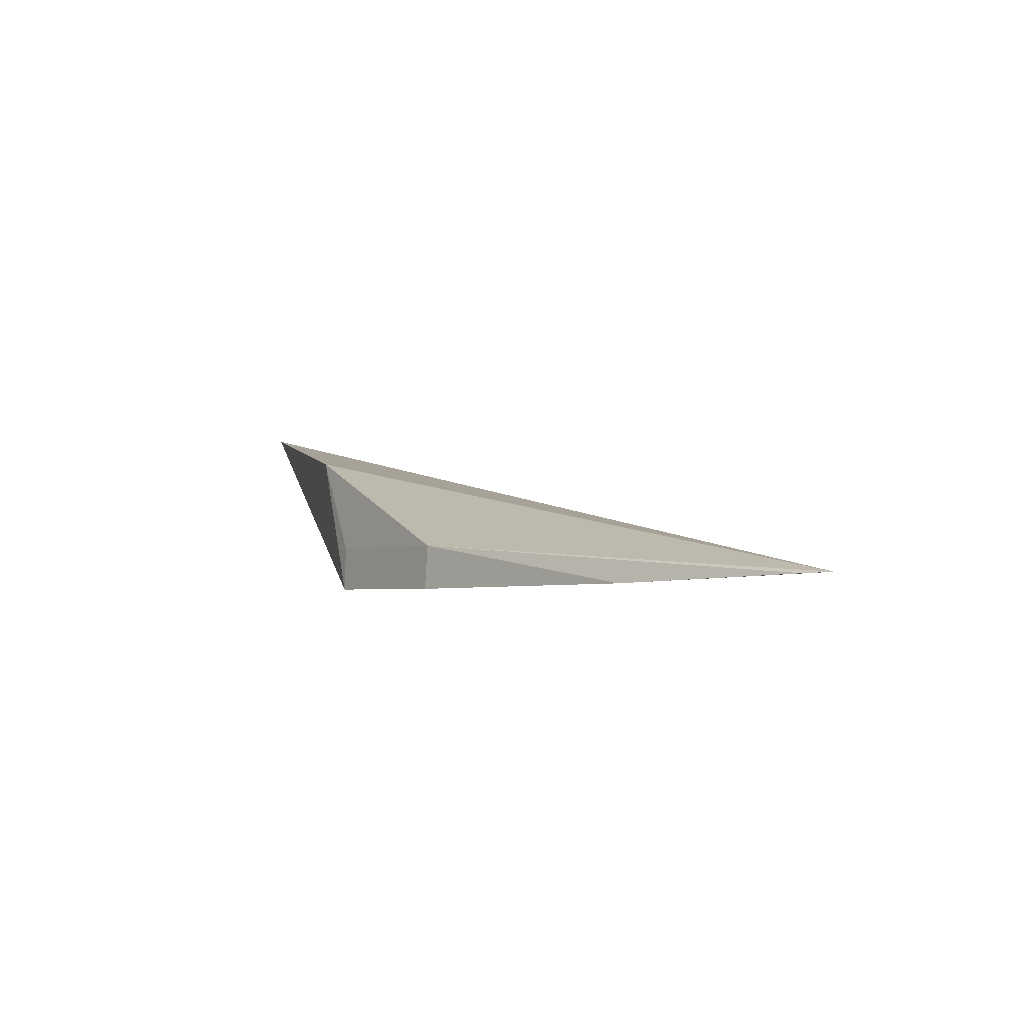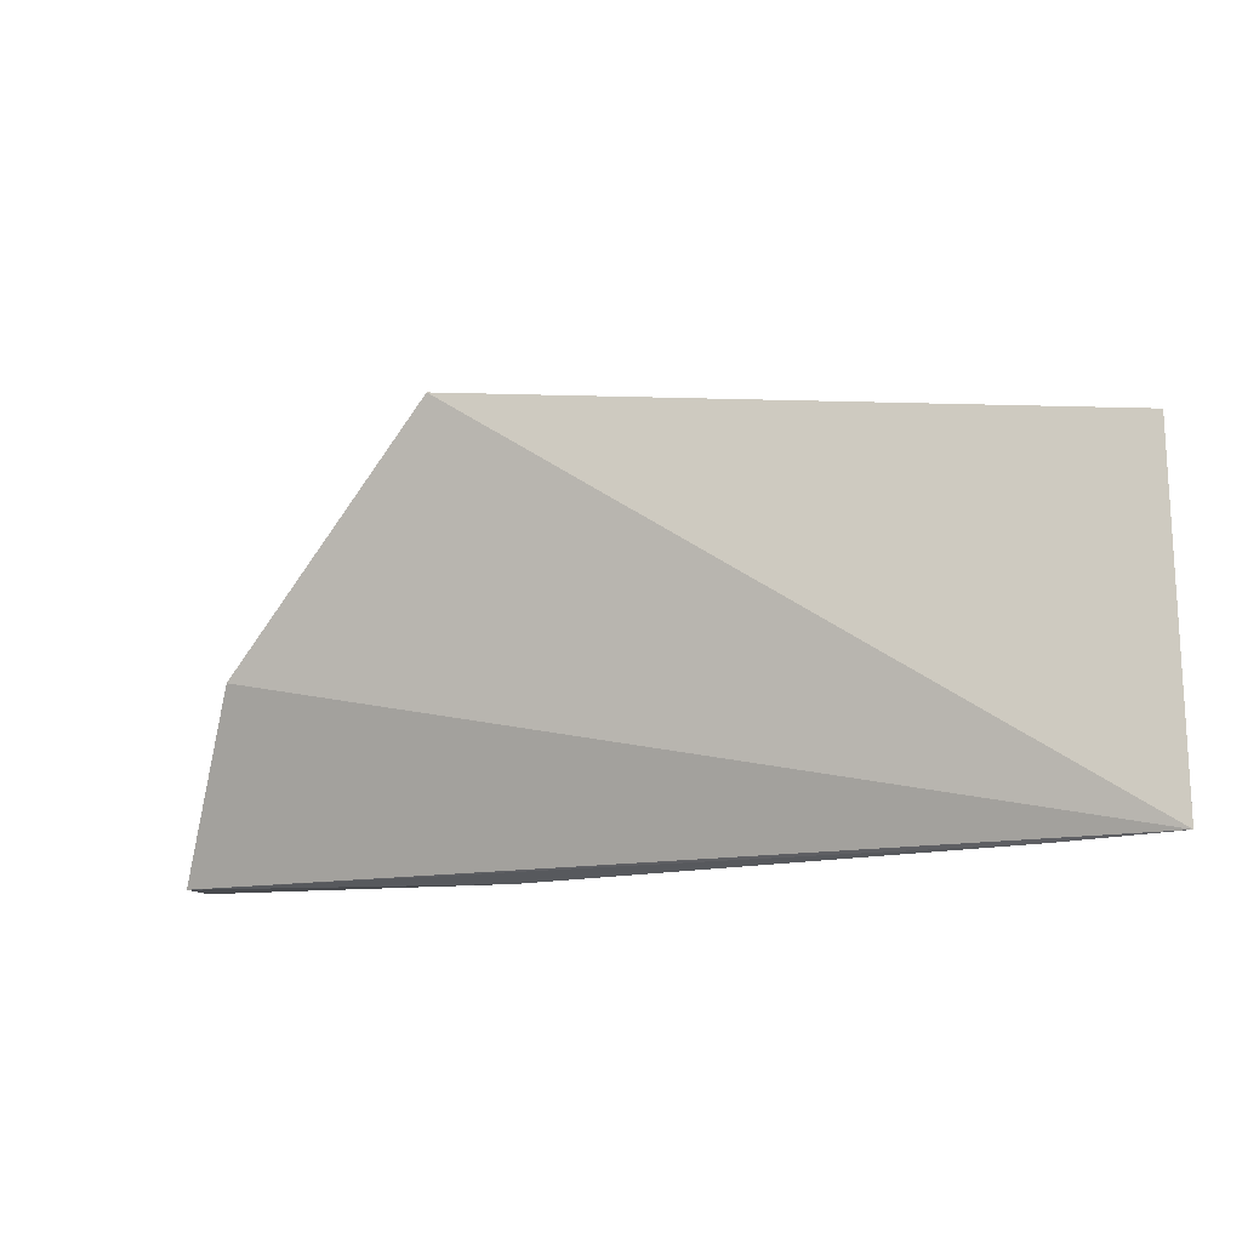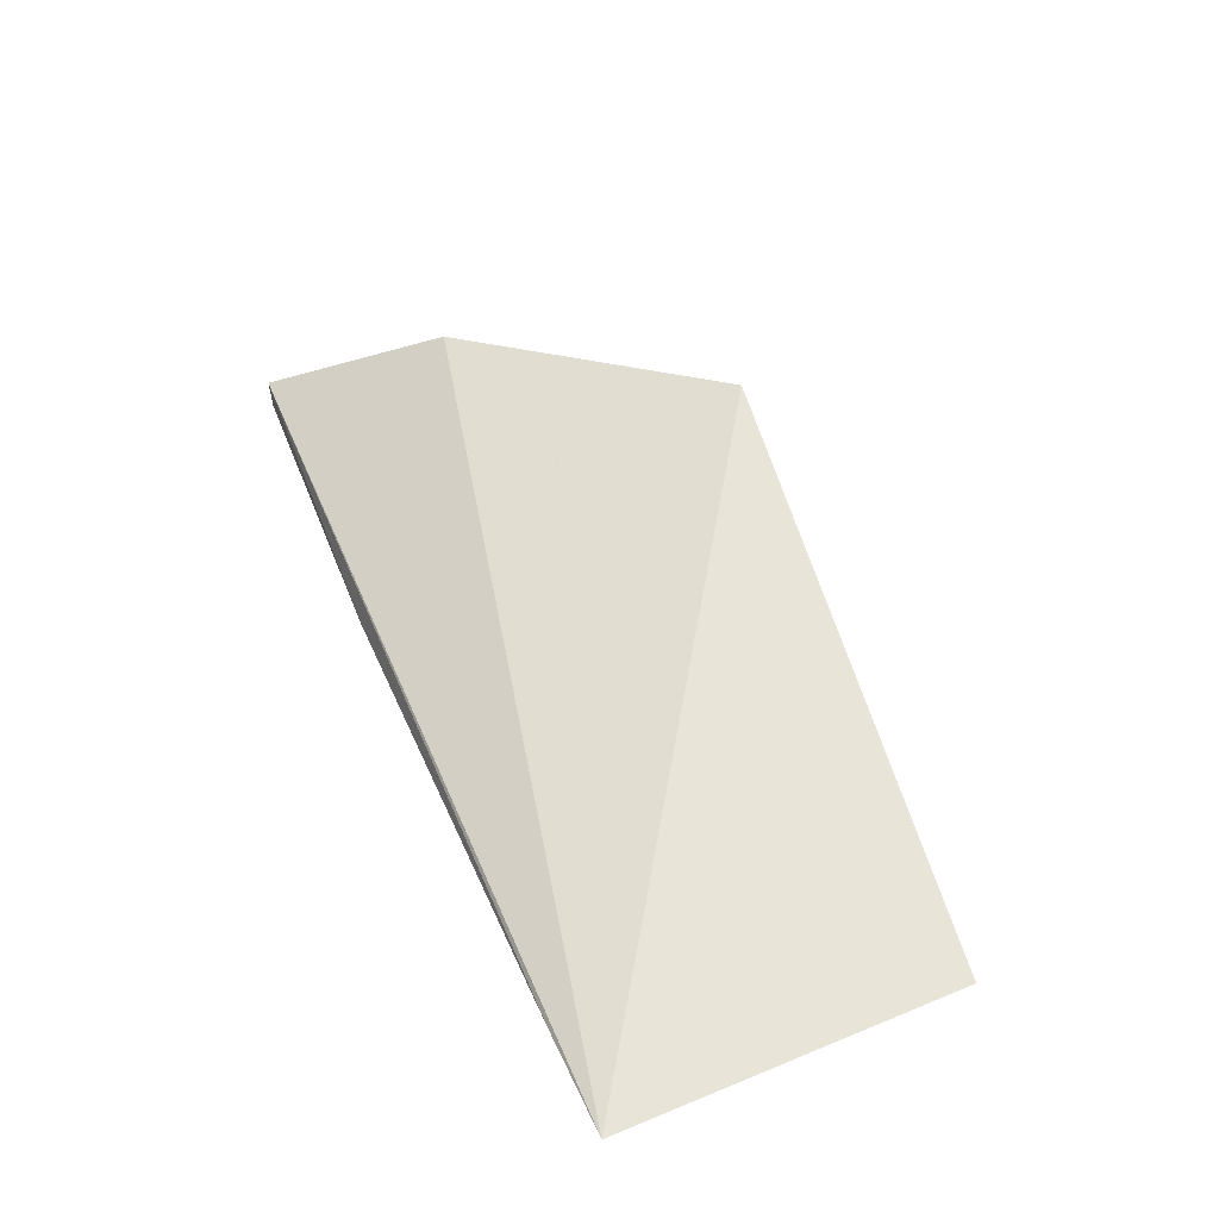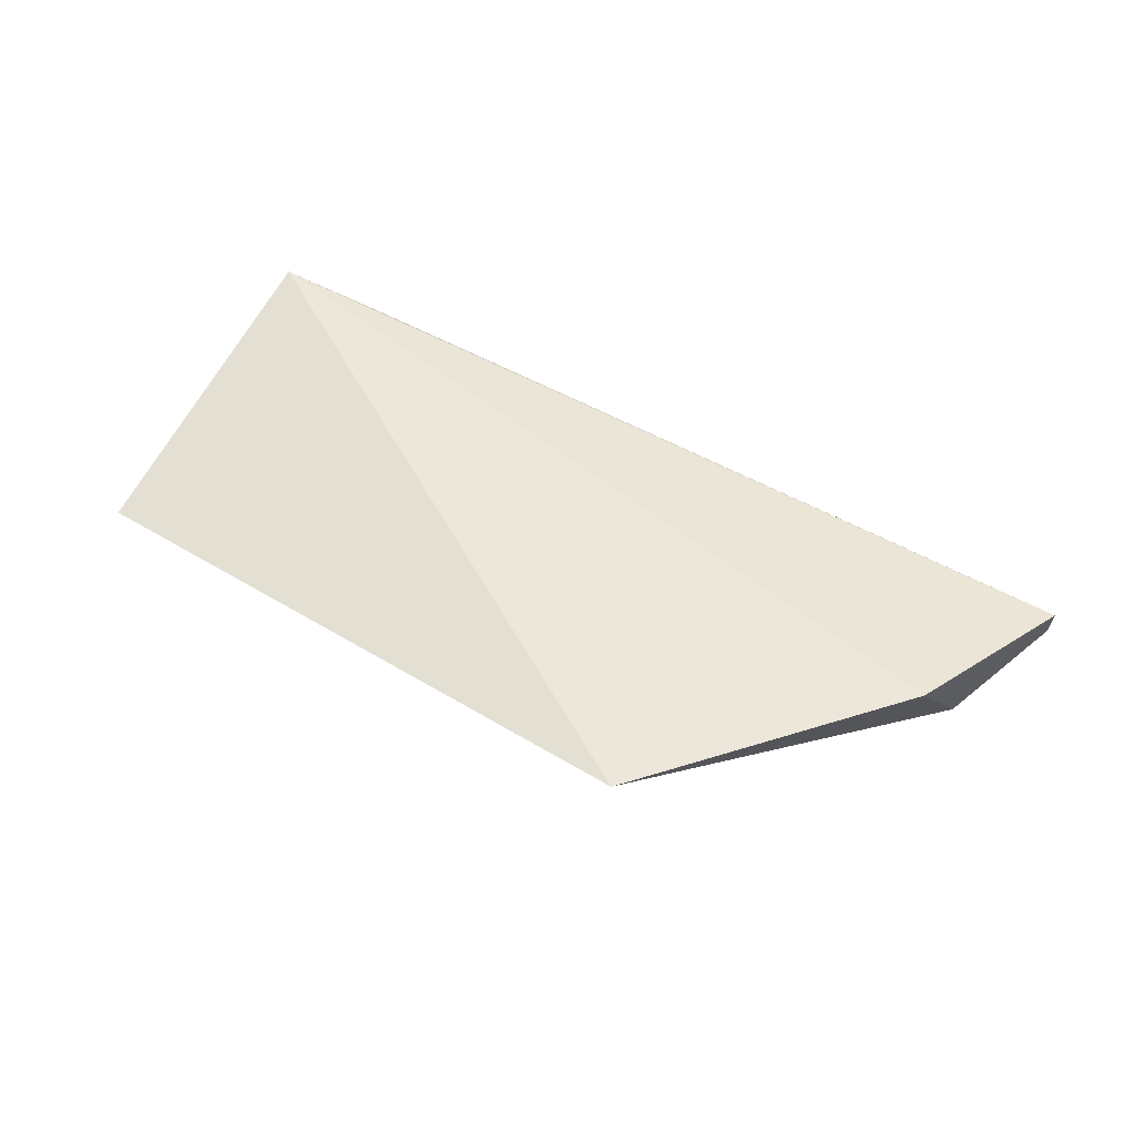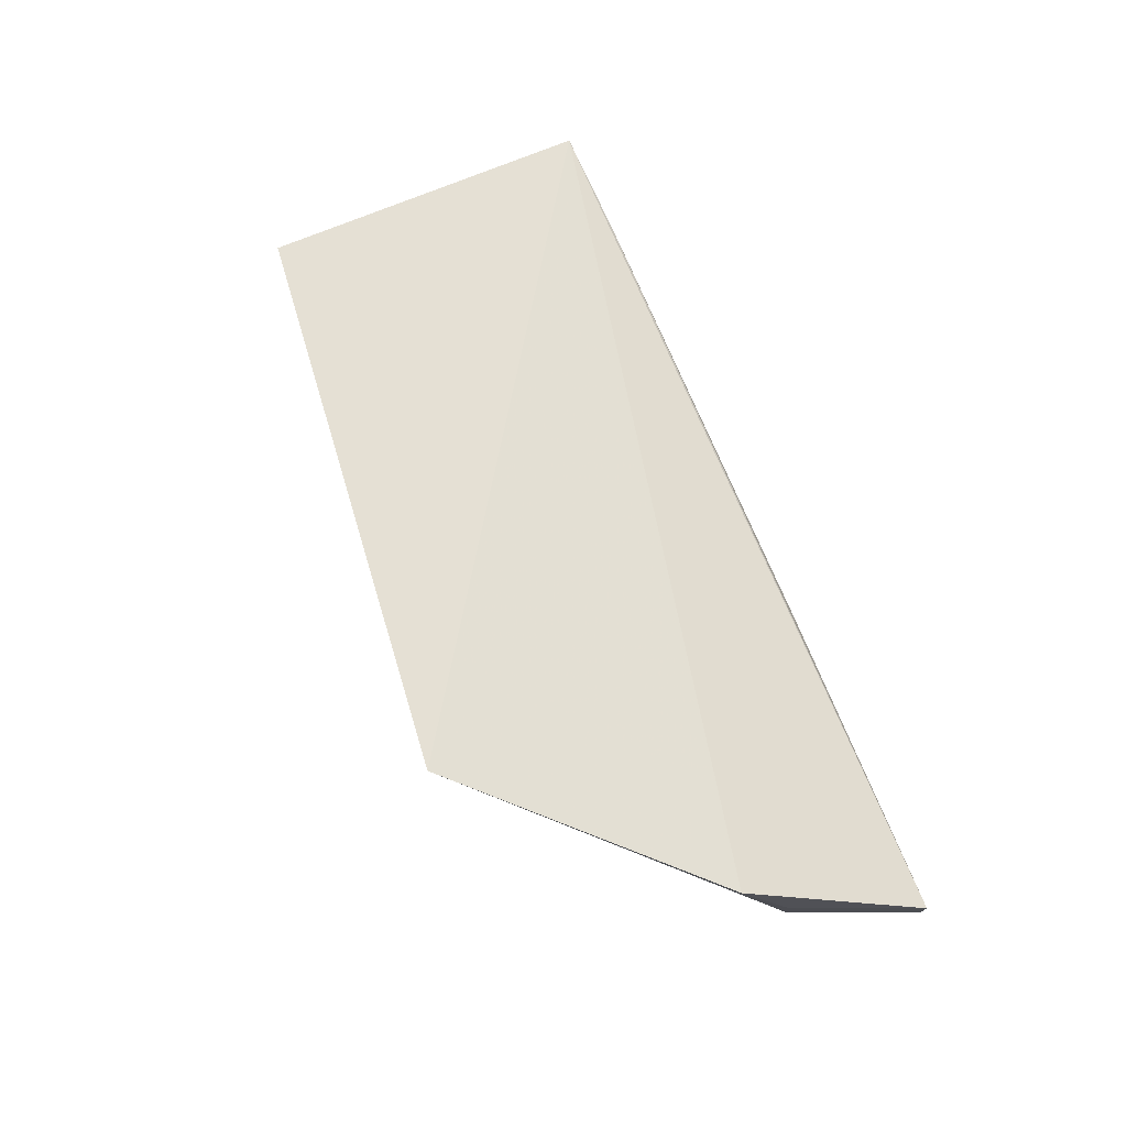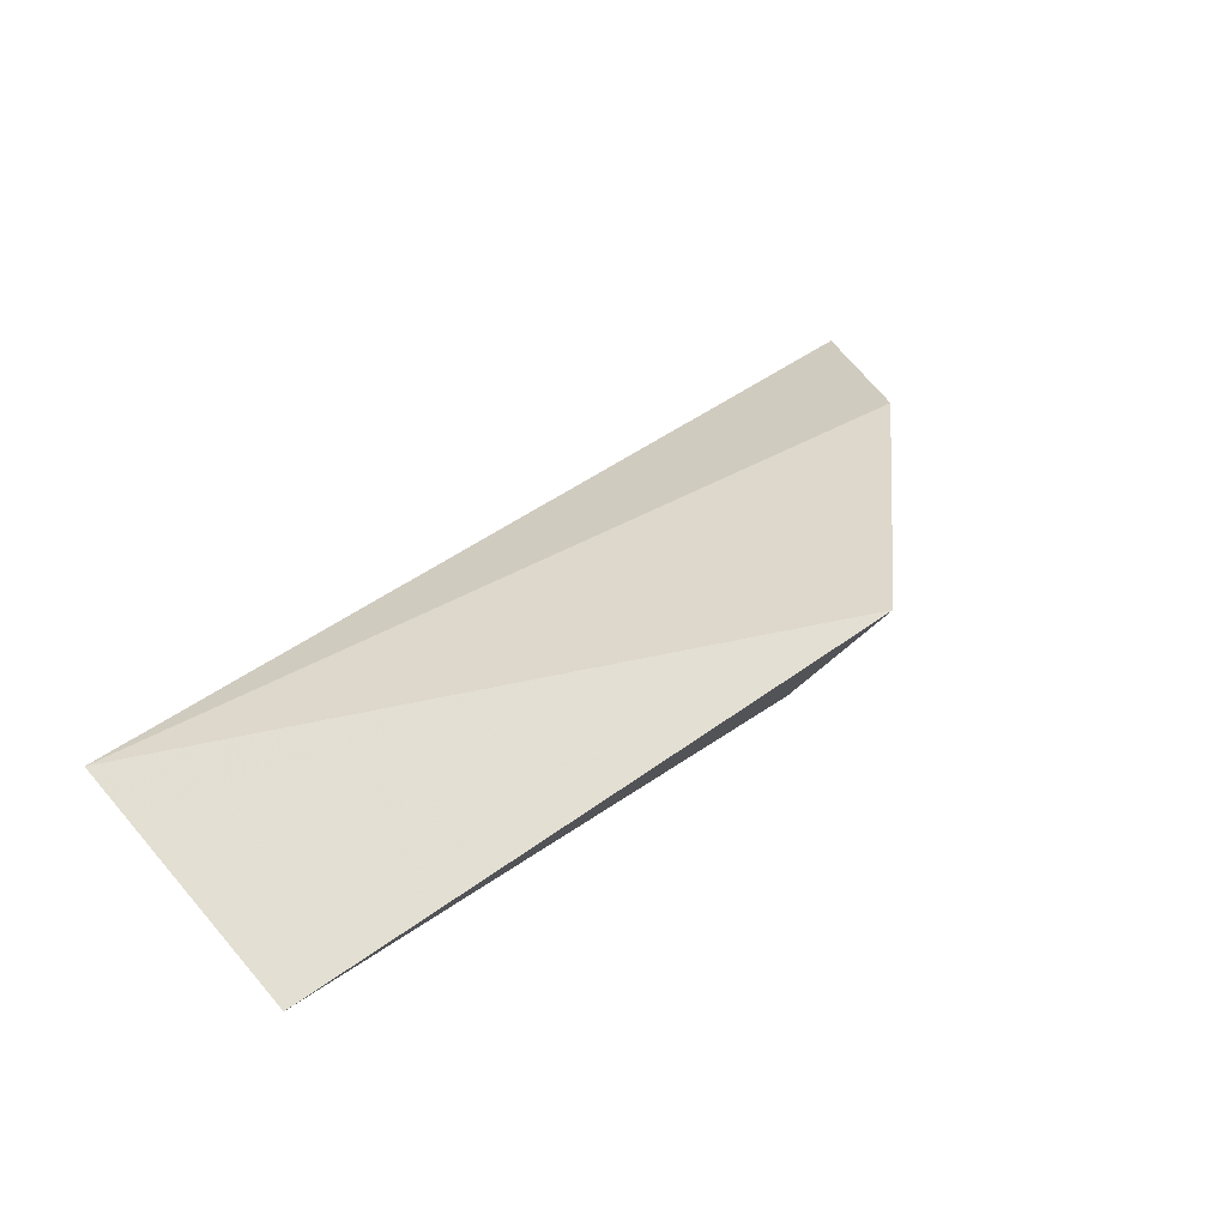
<metadata>
{"format":"obj","ext":"obj","renderer":"f3d","projection":"perspective","resolution":1024,"background":"white","views":[{"elev":-1.1,"azim":121.3,"up":"+Y"},{"elev":-15.8,"azim":-155.7,"up":"+Z"},{"elev":50.2,"azim":-113.3,"up":"+Y"},{"elev":66.7,"azim":27.4,"up":"+Y"},{"elev":76.4,"azim":66.7,"up":"+Y"},{"elev":47.3,"azim":-38.5,"up":"+Y"}]}
</metadata>
<code>
v 0.03041 -0.005166 0.1094
v 0.05072 -0.01515 0.08295
v 0.04505 -0.007767 0.09417
v -0.009922 -0.01496 0.08231
v 0.02713 -0.01486 0.1047
v 0.05062 -0.01275 0.08286
v -0.01003 -0.01391 0.1051
v 0.04718 -0.01537 0.09113
v 0.02939 -0.01522 0.08216
v -0.009906 -0.01397 0.1044
v -0.001996 -0.01509 0.08426
v 0.04704 -0.01293 0.09114
v -0.002333 -0.01498 0.08218
f 1 3 4
f 6 4 3
f 7 5 1
f 7 1 4
f 8 3 1
f 8 1 5
f 9 6 2
f 9 2 8
f 10 7 4
f 10 5 7
f 11 8 5
f 11 9 8
f 11 4 9
f 11 10 4
f 11 5 10
f 12 6 3
f 12 3 8
f 12 8 2
f 12 2 6
f 13 9 4
f 13 4 6
f 13 6 9

</code>
